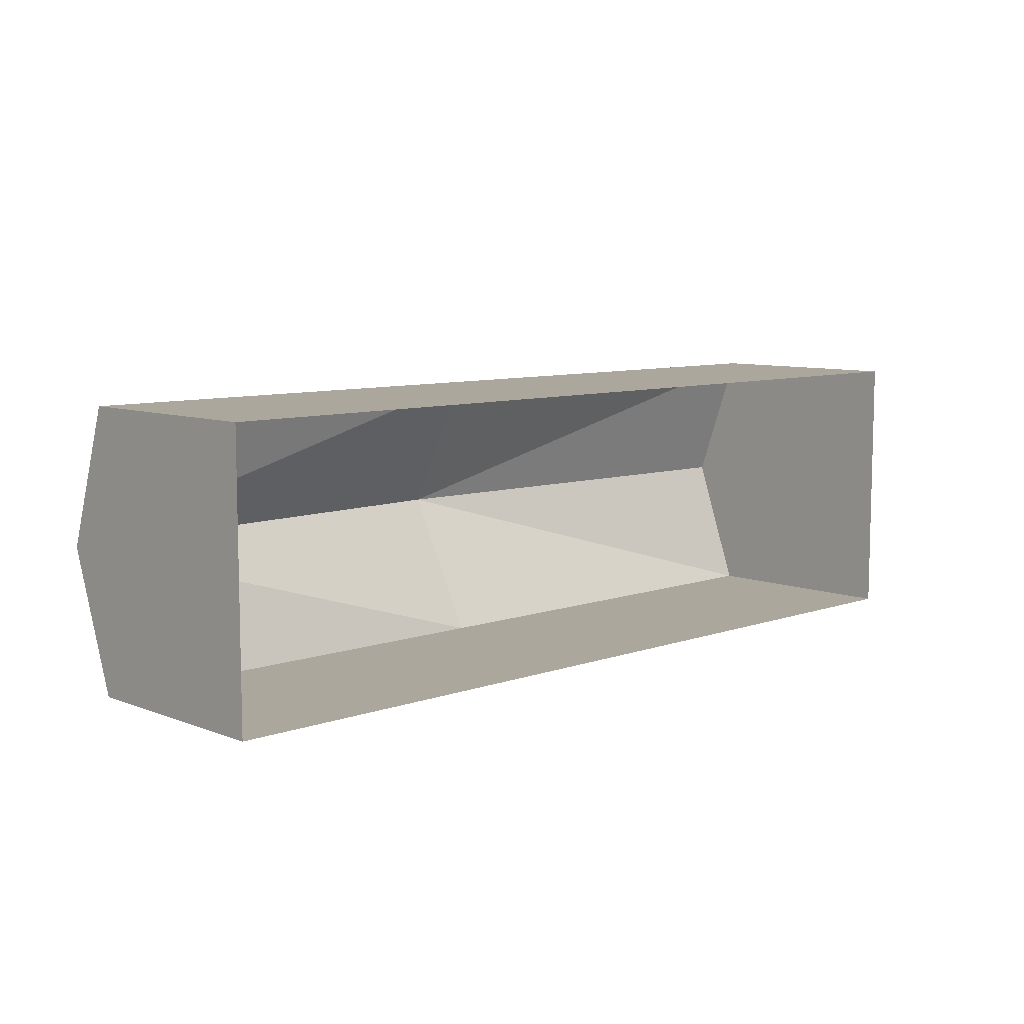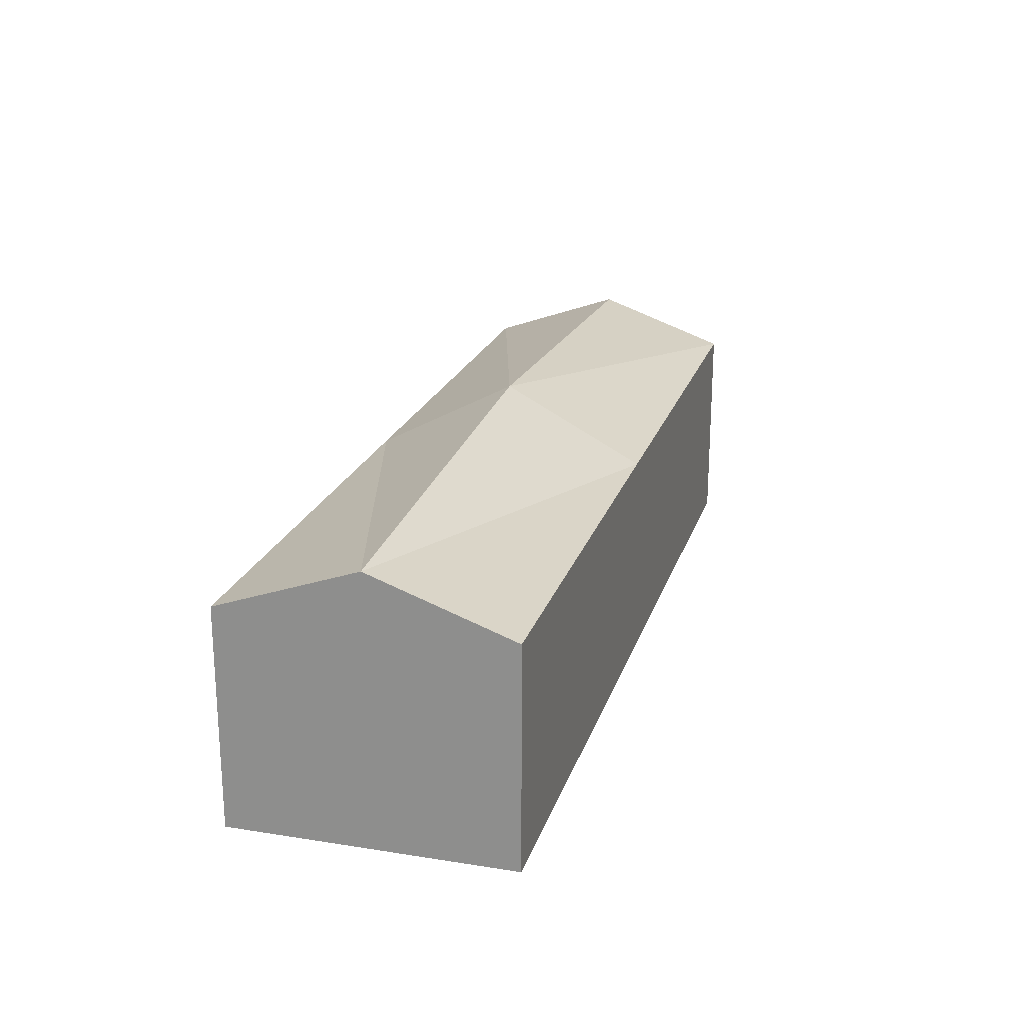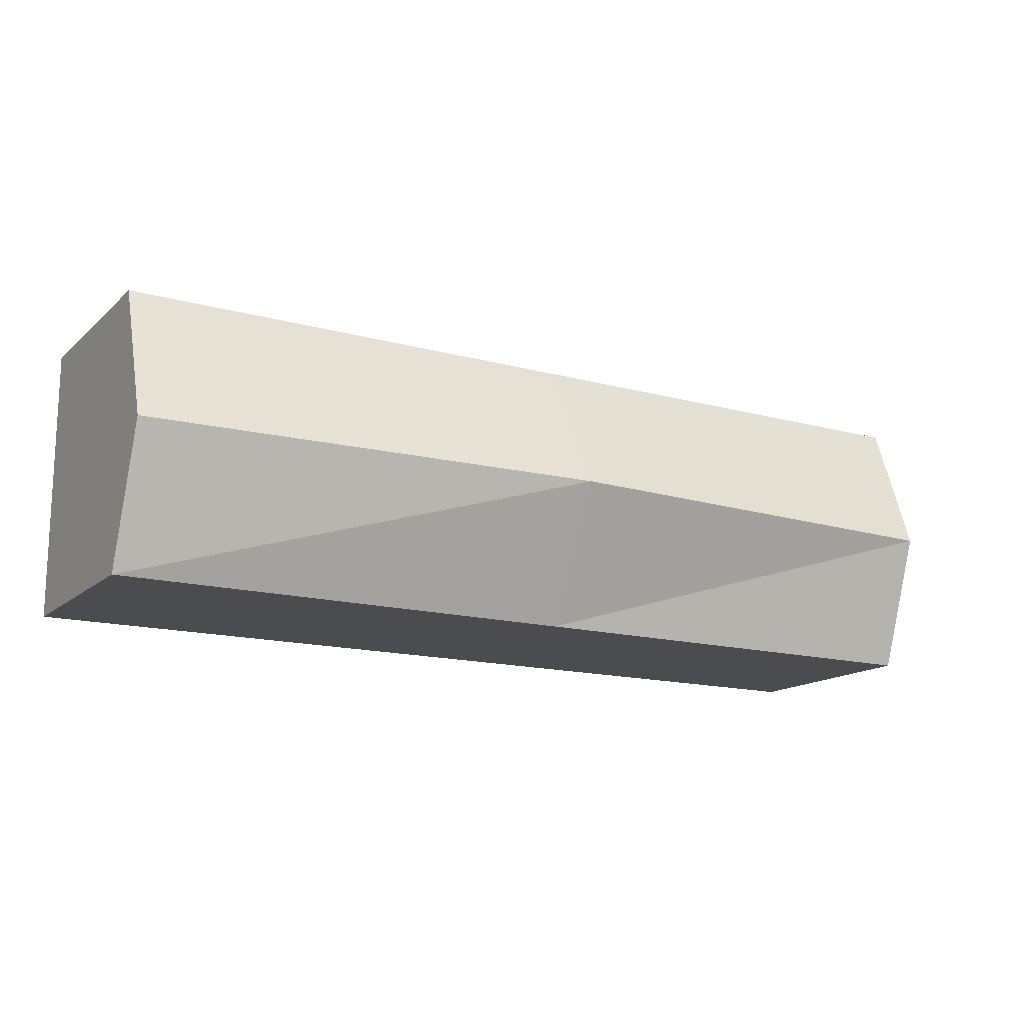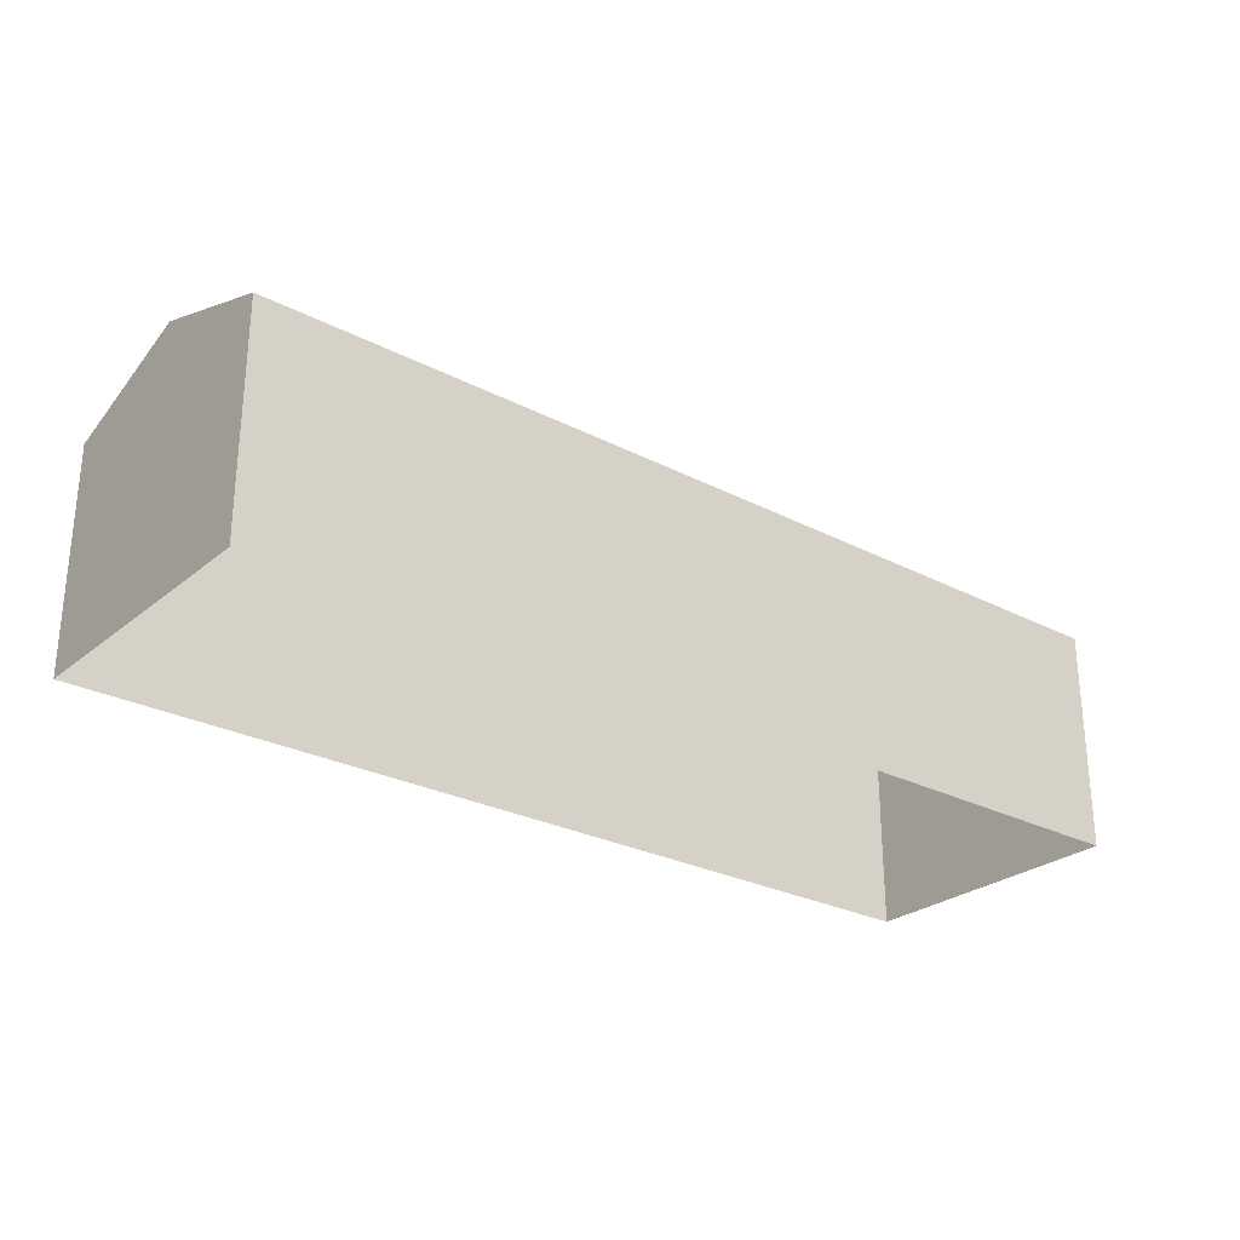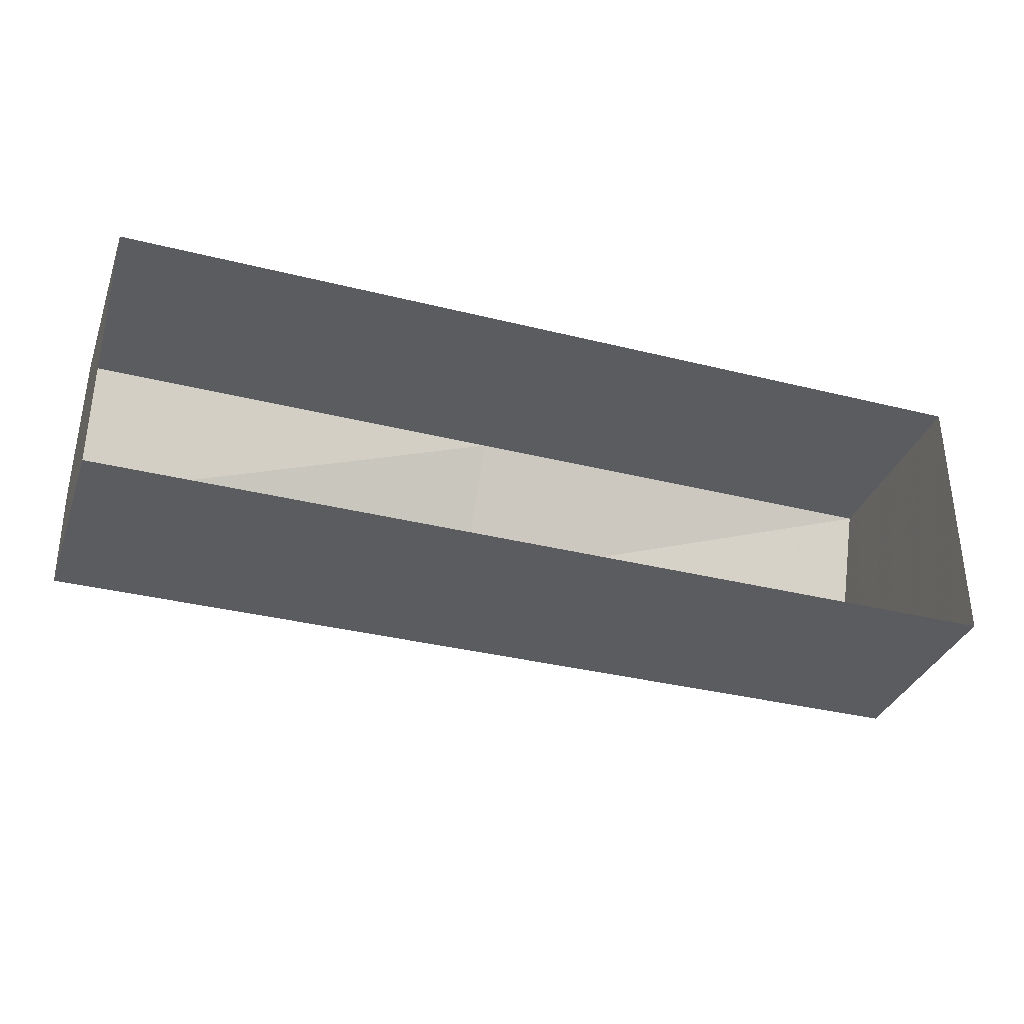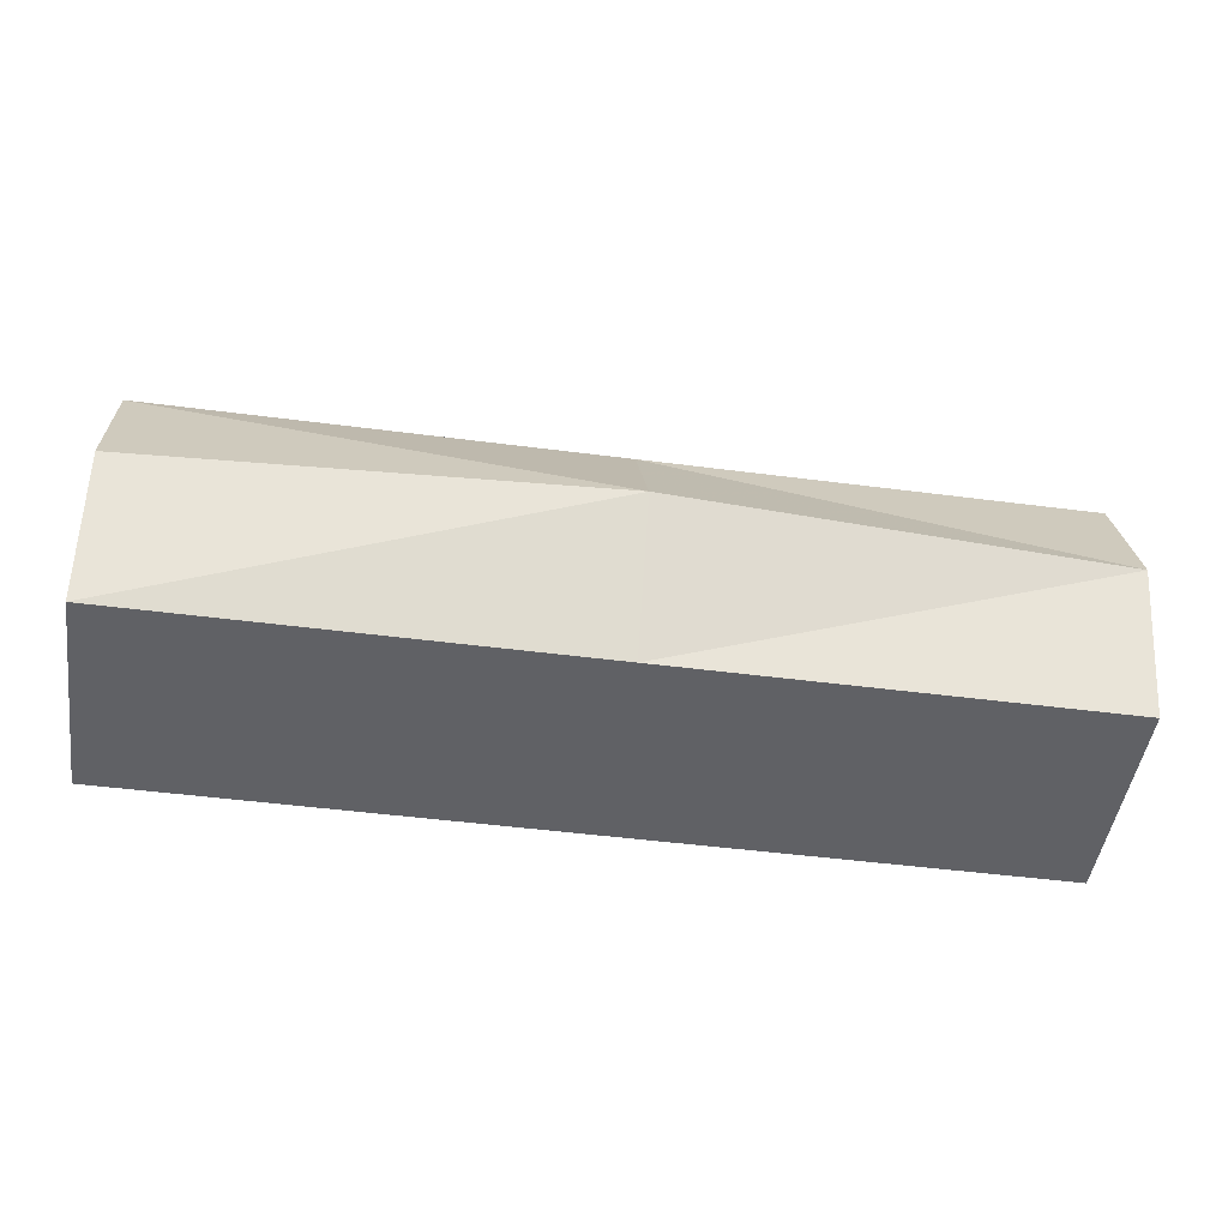
<metadata>
{"format":"obj","ext":"obj","renderer":"f3d","projection":"perspective","resolution":1024,"background":"white","views":[{"elev":8.3,"azim":-43.9,"up":"+Z"},{"elev":21.3,"azim":-74.3,"up":"+Y"},{"elev":-15.1,"azim":149.8,"up":"+Z"},{"elev":-27.0,"azim":141.2,"up":"+Y"},{"elev":-34.5,"azim":-18.6,"up":"+Z"},{"elev":-48.0,"azim":171.7,"up":"+Z"}]}
</metadata>
<code>
v -6.82 1.96 0
v -6.82 1.6 -1.02
v -6.82 0 -1.02
v -6.82 0 1.02
v -6.82 1.6 1.02
v 0 0 -1.02
v 0 1.6 -1.02
v 0 1.96 0
v 0 0 1.02
v 0 1.6 1.02
v -3.48 0 1.02
v -3.48 1.6 1.02
v -3.48 2.14 0
v -3.48 0 -1.02
v -3.48 1.6 -1.02
f 1 2 3
f 9 8 10
f 4 5 1 3
f 6 7 8 9
f 11 12 5 4
f 10 8 13 12
f 11 9 10 12
f 12 13 1 5
f 14 3 2 15
f 7 15 13 8
f 14 15 7 6
f 15 2 1 13

</code>
